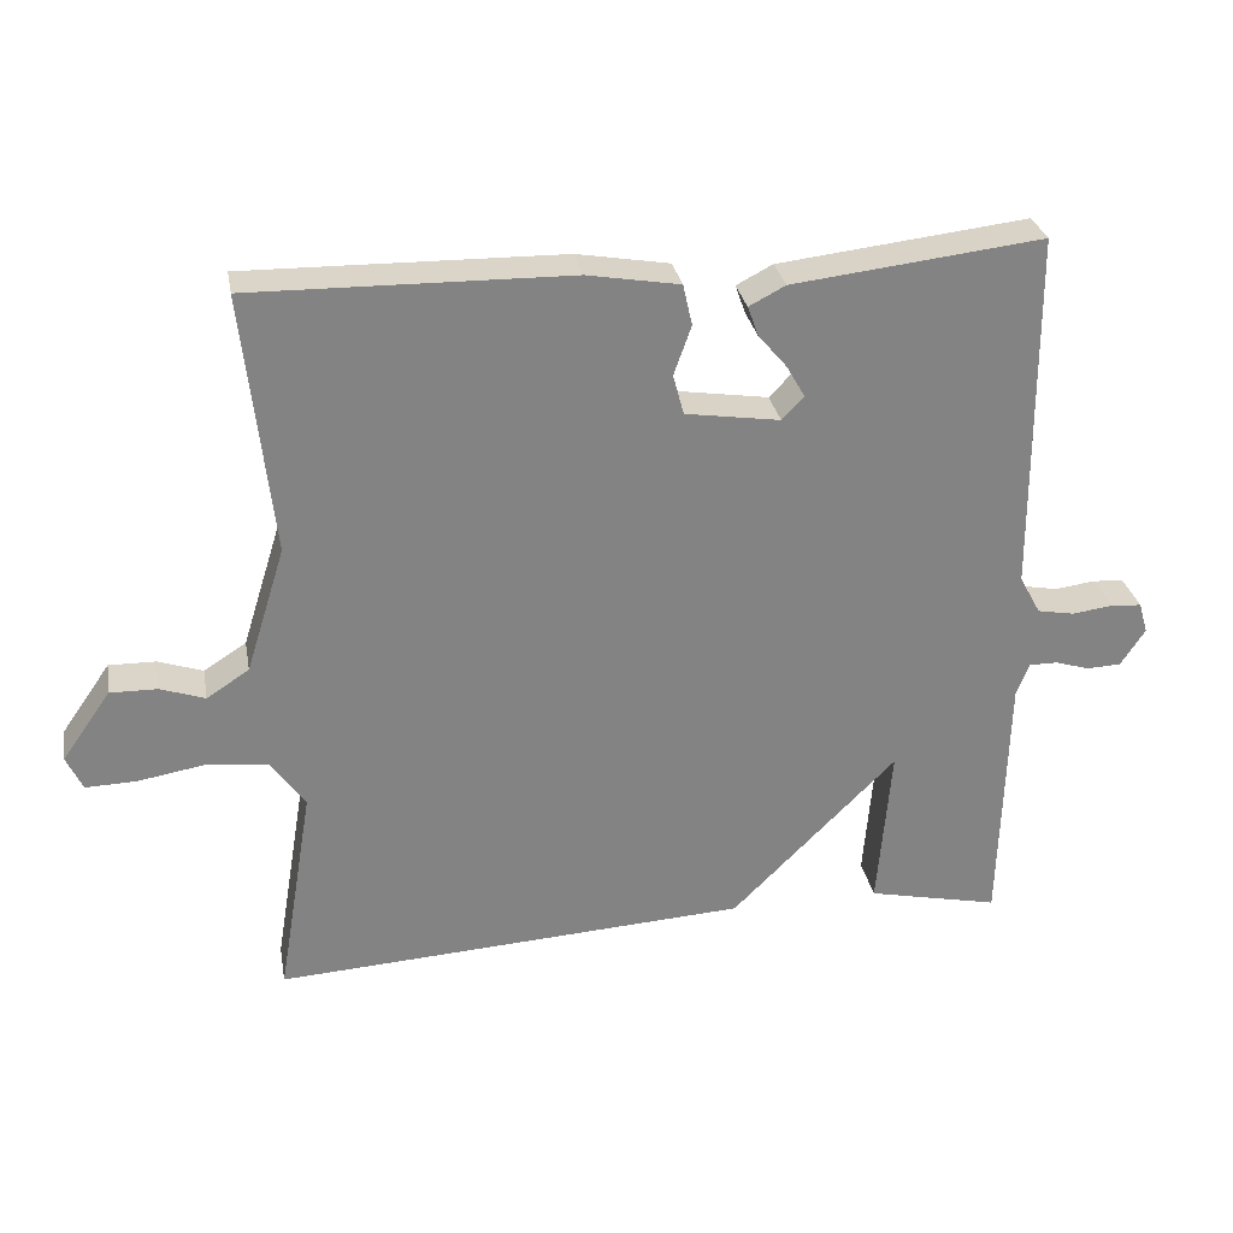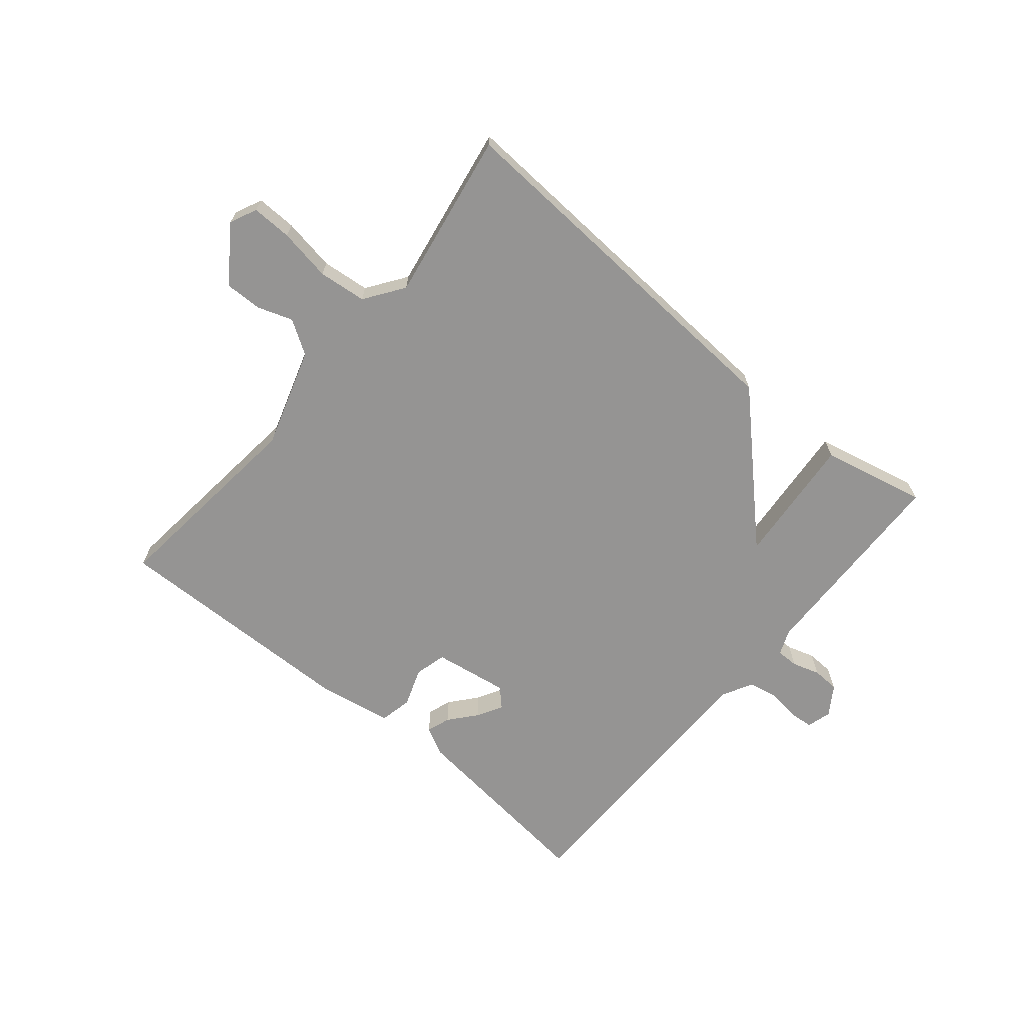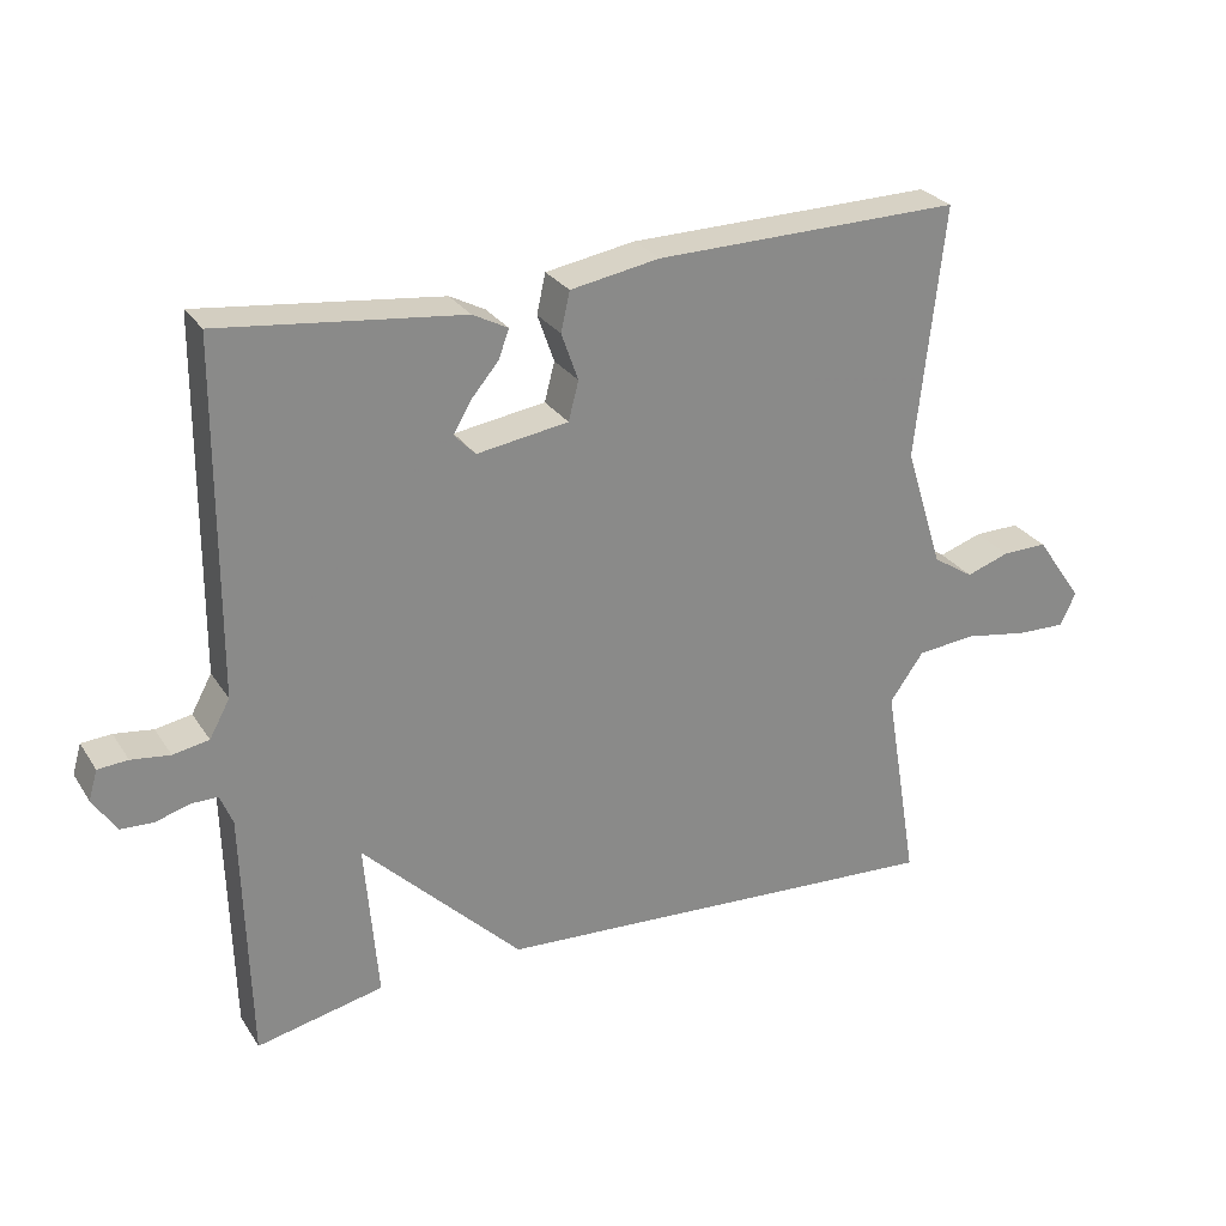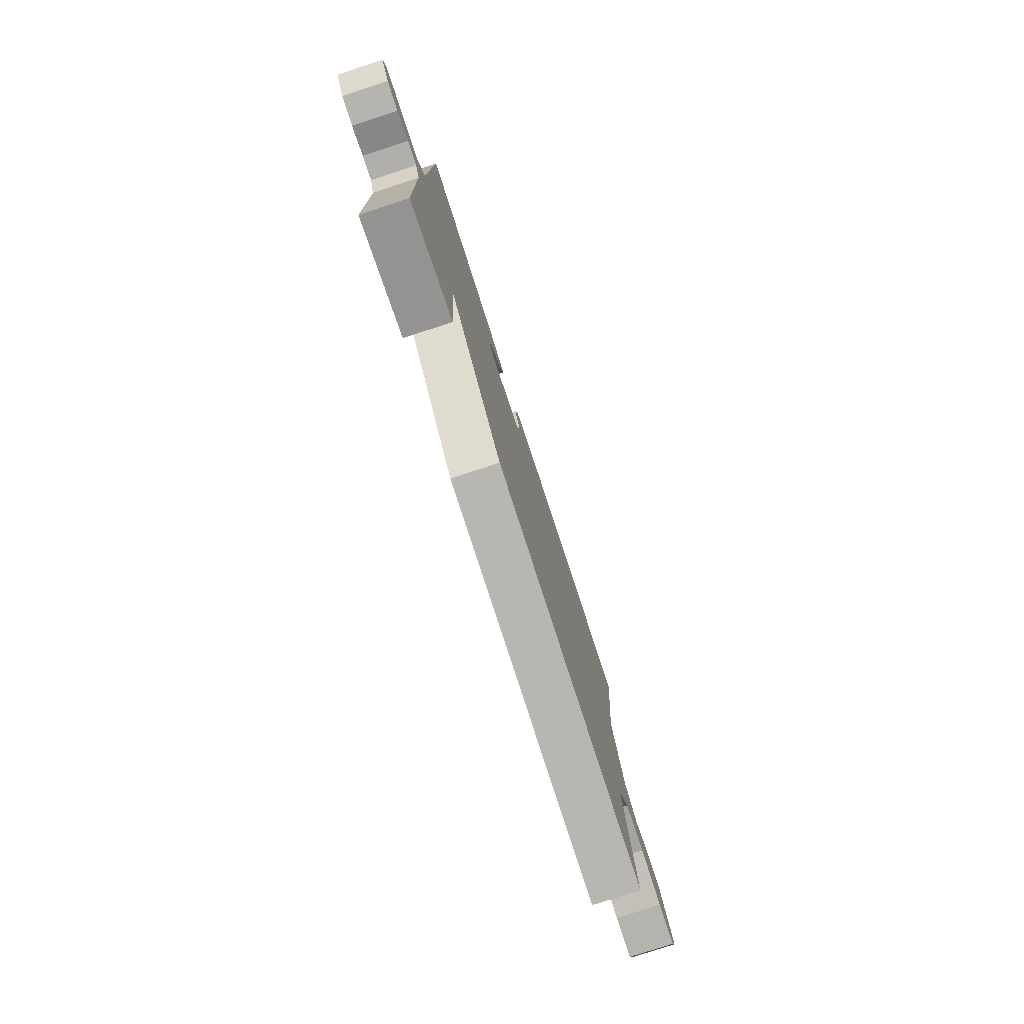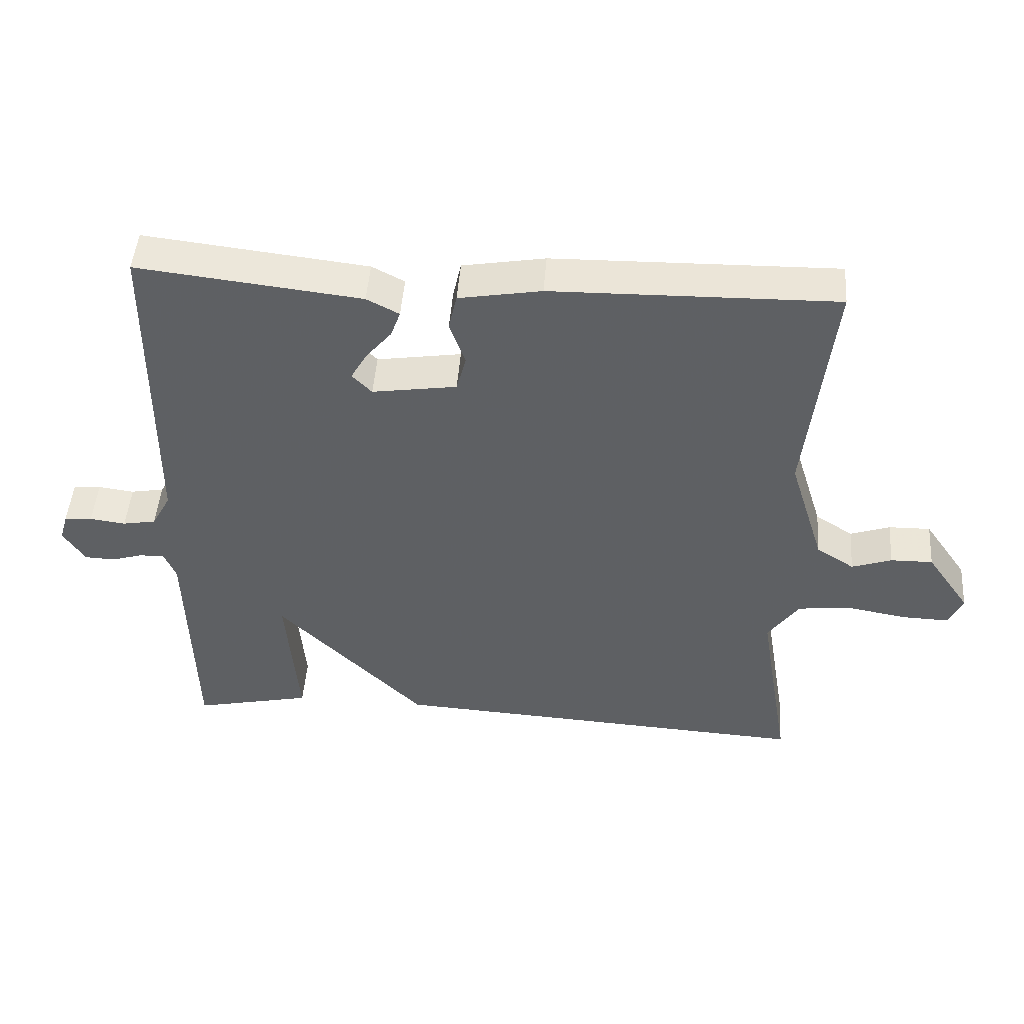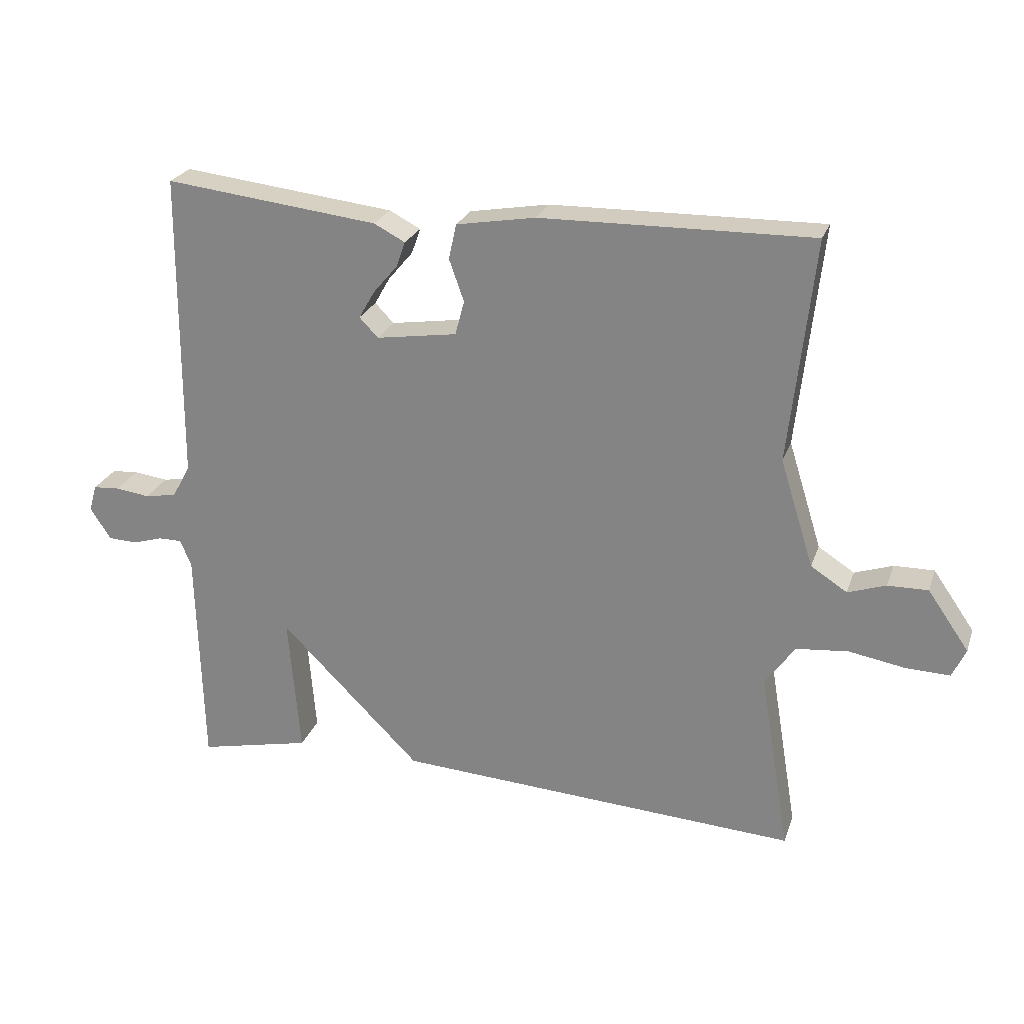
<metadata>
{"format":"obj","ext":"obj","renderer":"f3d","projection":"perspective","resolution":1024,"background":"white","views":[{"elev":29.3,"azim":169.7,"up":"+Z"},{"elev":-67.2,"azim":140.3,"up":"+Y"},{"elev":27.3,"azim":-26.2,"up":"+Z"},{"elev":-78.3,"azim":-71.9,"up":"+Z"},{"elev":47.1,"azim":4.2,"up":"+Z"},{"elev":24.6,"azim":16.9,"up":"+Z"}]}
</metadata>
<code>
v 0.5 0.07 -0.5
v -0.126 0.07 -0.462
v -0.344 0.07 -0.245
v -0.326 0.07 -0.462
v -0.5 0.07 -0.5
v -0.509 0.07 -0.154
v -0.526 0.07 -0.112
v -0.563 0.07 -0.112
v -0.609 0.07 -0.126
v -0.654 0.07 -0.124
v -0.686 0.07 -0.075
v -0.674 0.07 -0.034
v -0.633 0.07 -0.031
v -0.58 0.07 -0.038
v -0.531 0.07 -0.029
v -0.503 0.07 0.022
v -0.5 0.07 0.5
v -0.17 0.07 0.462
v -0.122 0.07 0.437
v -0.136 0.07 0.398
v -0.174 0.07 0.353
v -0.198 0.07 0.311
v -0.169 0.07 0.281
v -0.044 0.07 0.3
v -0.03 0.07 0.353
v -0.053 0.07 0.418
v -0.041 0.07 0.472
v 0.081 0.07 0.493
v 0.5 0.07 0.5
v 0.462 0.07 0.156
v 0.514 0.07 -0.01
v 0.57 0.07 -0.046
v 0.629 0.07 -0.026
v 0.691 0.07 -0.025
v 0.755 0.07 -0.117
v 0.734 0.07 -0.162
v 0.667 0.07 -0.16
v 0.579 0.07 -0.145
v 0.499 0.07 -0.153
v 0.453 0.07 -0.218
v 0.5 0 -0.5
v -0.126 0 -0.462
v -0.344 0 -0.245
v -0.326 0 -0.462
v -0.5 0 -0.5
v -0.509 0 -0.154
v -0.526 0 -0.112
v -0.563 0 -0.112
v -0.609 0 -0.126
v -0.654 0 -0.124
v -0.686 0 -0.075
v -0.674 0 -0.034
v -0.633 0 -0.031
v -0.58 0 -0.038
v -0.531 0 -0.029
v -0.503 0 0.022
v -0.5 0 0.5
v -0.17 0 0.462
v -0.122 0 0.437
v -0.136 0 0.398
v -0.174 0 0.353
v -0.198 0 0.311
v -0.169 0 0.281
v -0.044 0 0.3
v -0.03 0 0.353
v -0.053 0 0.418
v -0.041 0 0.472
v 0.081 0 0.493
v 0.5 0 0.5
v 0.462 0 0.156
v 0.514 0 -0.01
v 0.57 0 -0.046
v 0.629 0 -0.026
v 0.691 0 -0.025
v 0.755 0 -0.117
v 0.734 0 -0.162
v 0.667 0 -0.16
v 0.579 0 -0.145
v 0.499 0 -0.153
v 0.453 0 -0.218
f 36 37 38
f 35 36 38
f 34 35 38
f 33 34 38
f 32 33 38
f 31 32 38 39
f 30 31 39 40
f 28 29 30
f 27 28 30
f 26 27 30
f 25 26 30
f 24 25 30 40
f 19 20 21
f 18 19 21
f 17 18 21
f 16 17 21
f 15 16 21 22
f 12 13 14
f 11 12 14
f 10 11 14
f 9 10 14
f 8 9 14
f 7 8 14 15
f 15 22 23
f 7 15 23
f 6 7 23
f 3 4 5 6
f 1 2 3
f 23 24 40
f 6 23 40
f 3 6 40
f 1 3 40
f 78 77 76
f 78 76 75
f 78 75 74
f 78 74 73
f 78 73 72
f 79 78 72 71
f 80 79 71 70
f 70 69 68
f 70 68 67
f 70 67 66
f 70 66 65
f 80 70 65 64
f 61 60 59
f 61 59 58
f 61 58 57
f 61 57 56
f 62 61 56 55
f 54 53 52
f 54 52 51
f 54 51 50
f 54 50 49
f 54 49 48
f 55 54 48 47
f 63 62 55
f 63 55 47
f 63 47 46
f 46 45 44 43
f 43 42 41
f 80 64 63
f 80 63 46
f 80 46 43
f 80 43 41
f 1 41 42 2
f 2 42 43 3
f 3 43 44 4
f 4 44 45 5
f 5 45 46 6
f 6 46 47 7
f 7 47 48 8
f 8 48 49 9
f 9 49 50 10
f 10 50 51 11
f 11 51 52 12
f 12 52 53 13
f 13 53 54 14
f 14 54 55 15
f 15 55 56 16
f 16 56 57 17
f 17 57 58 18
f 18 58 59 19
f 19 59 60 20
f 20 60 61 21
f 21 61 62 22
f 22 62 63 23
f 23 63 64 24
f 24 64 65 25
f 25 65 66 26
f 26 66 67 27
f 27 67 68 28
f 28 68 69 29
f 29 69 70 30
f 30 70 71 31
f 31 71 72 32
f 32 72 73 33
f 33 73 74 34
f 34 74 75 35
f 35 75 76 36
f 36 76 77 37
f 37 77 78 38
f 38 78 79 39
f 39 79 80 40
f 40 80 41 1

</code>
